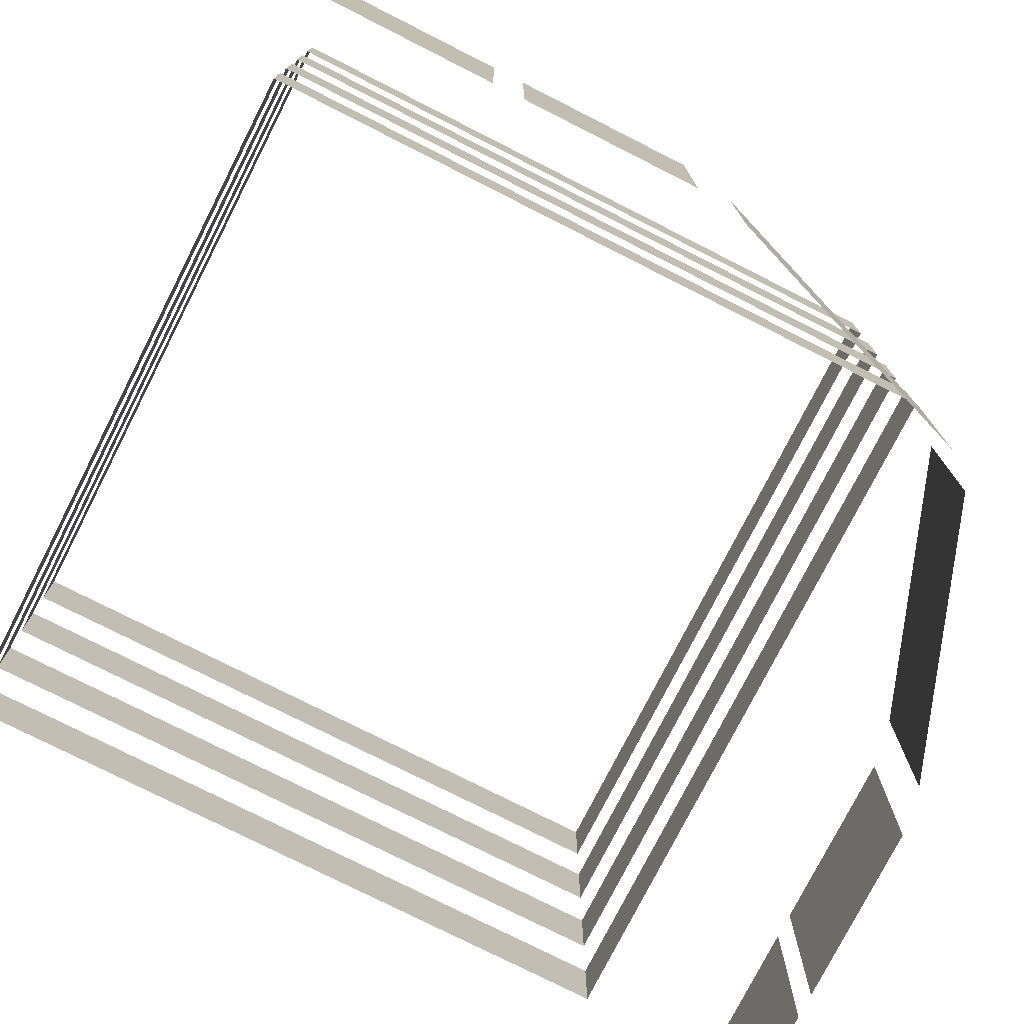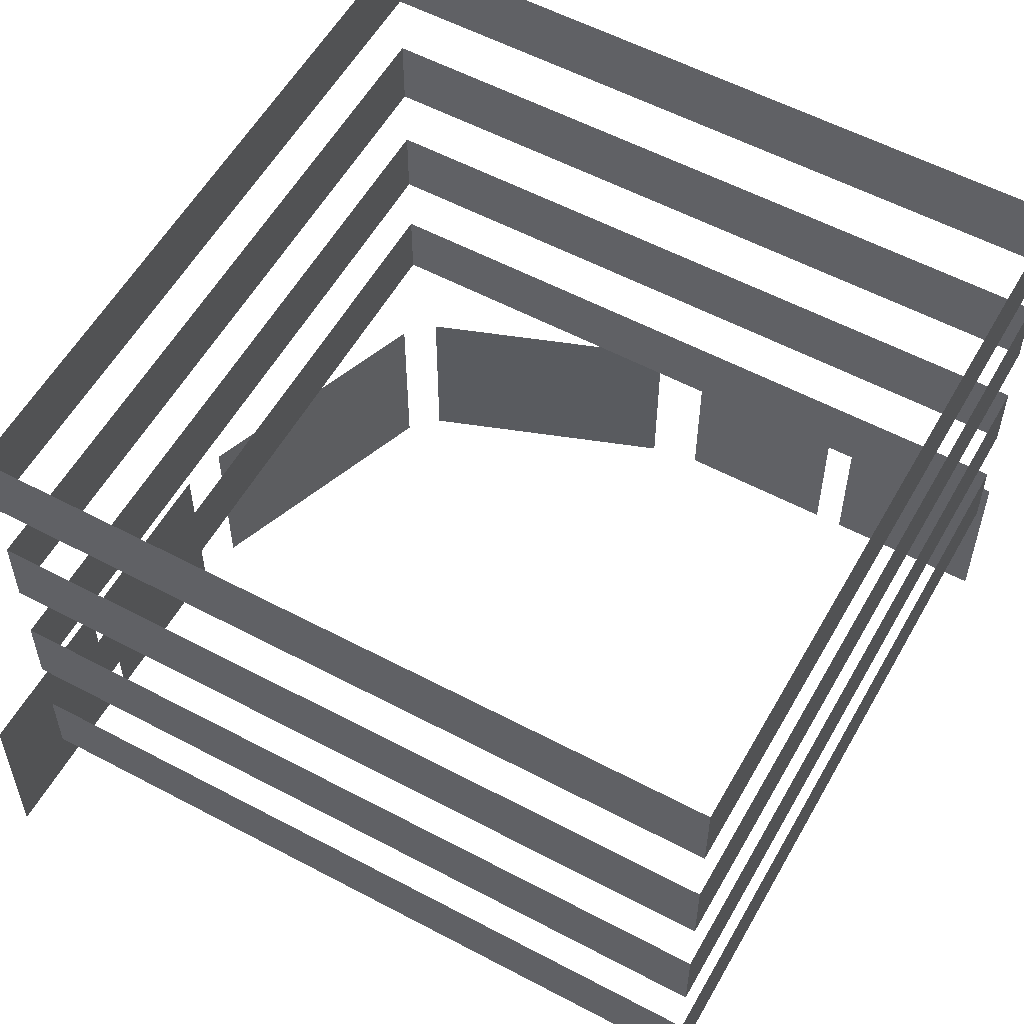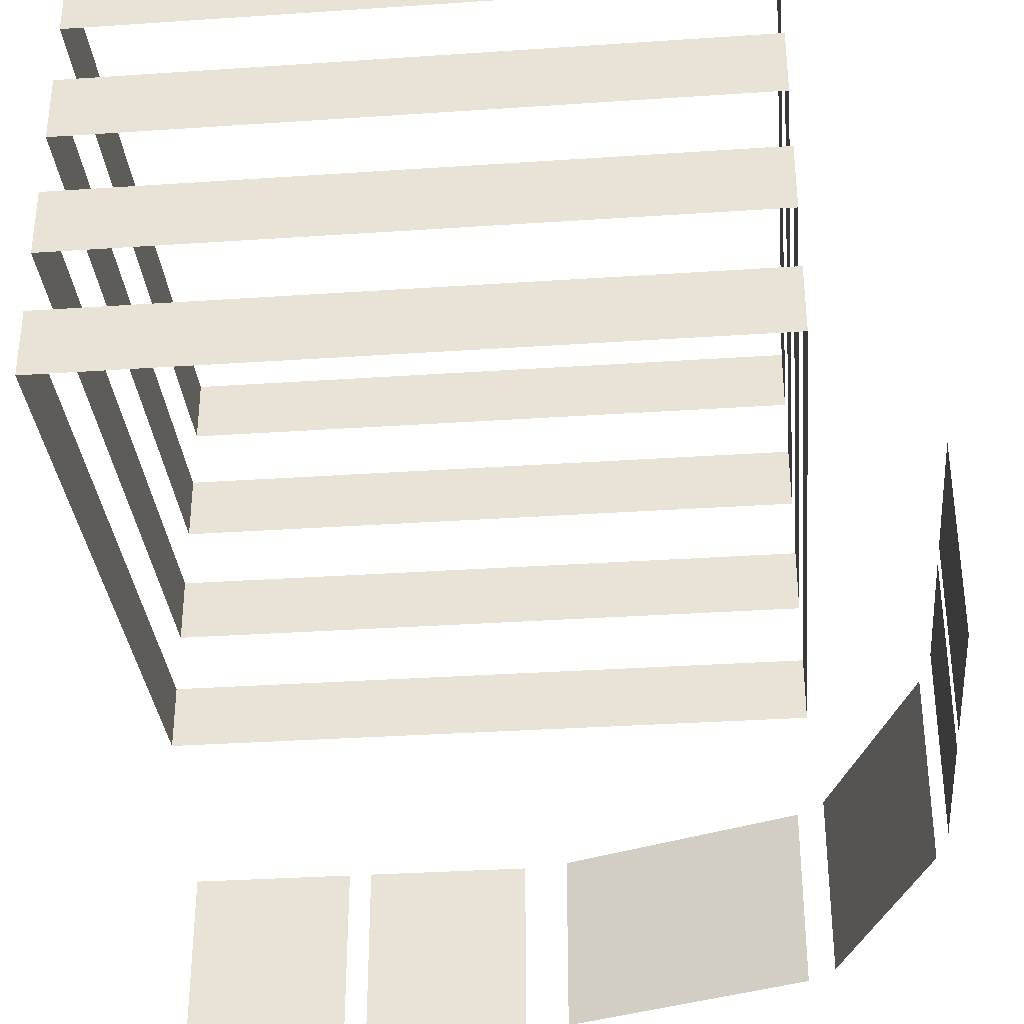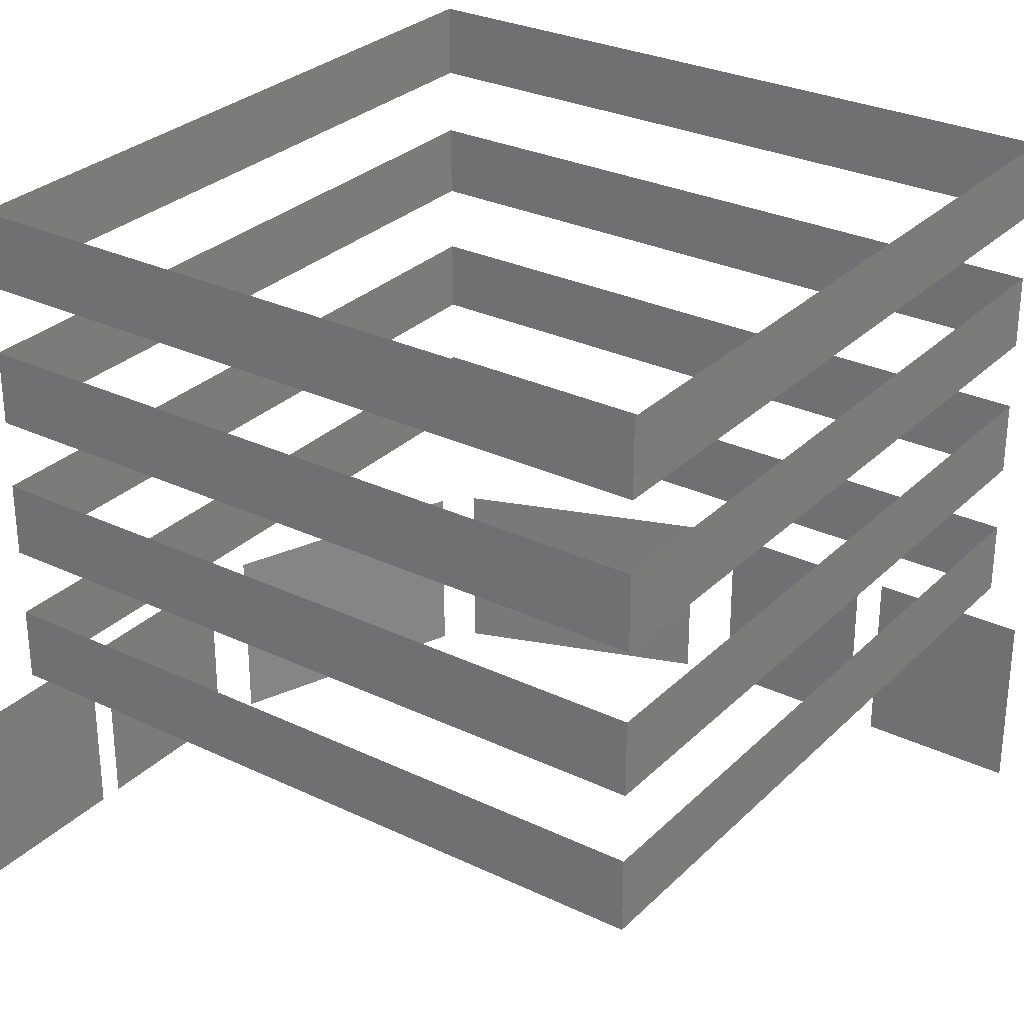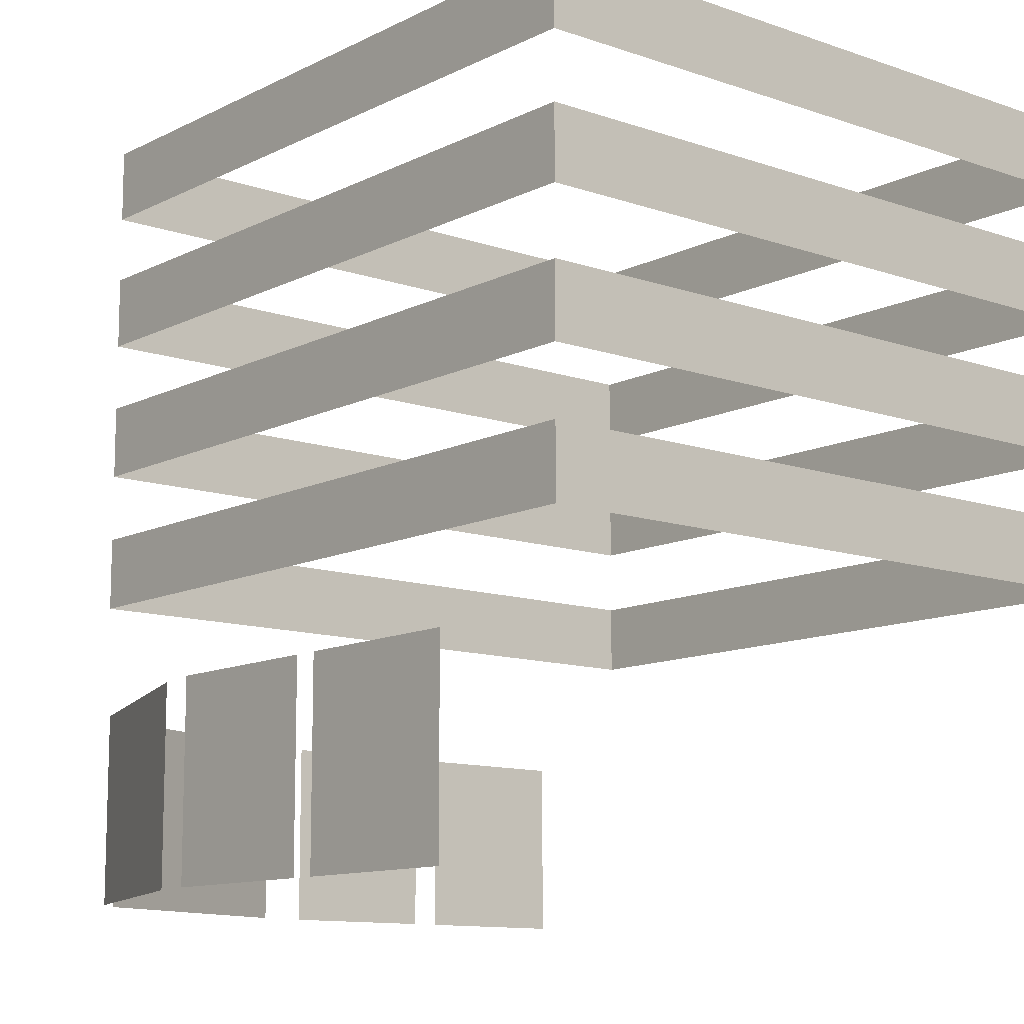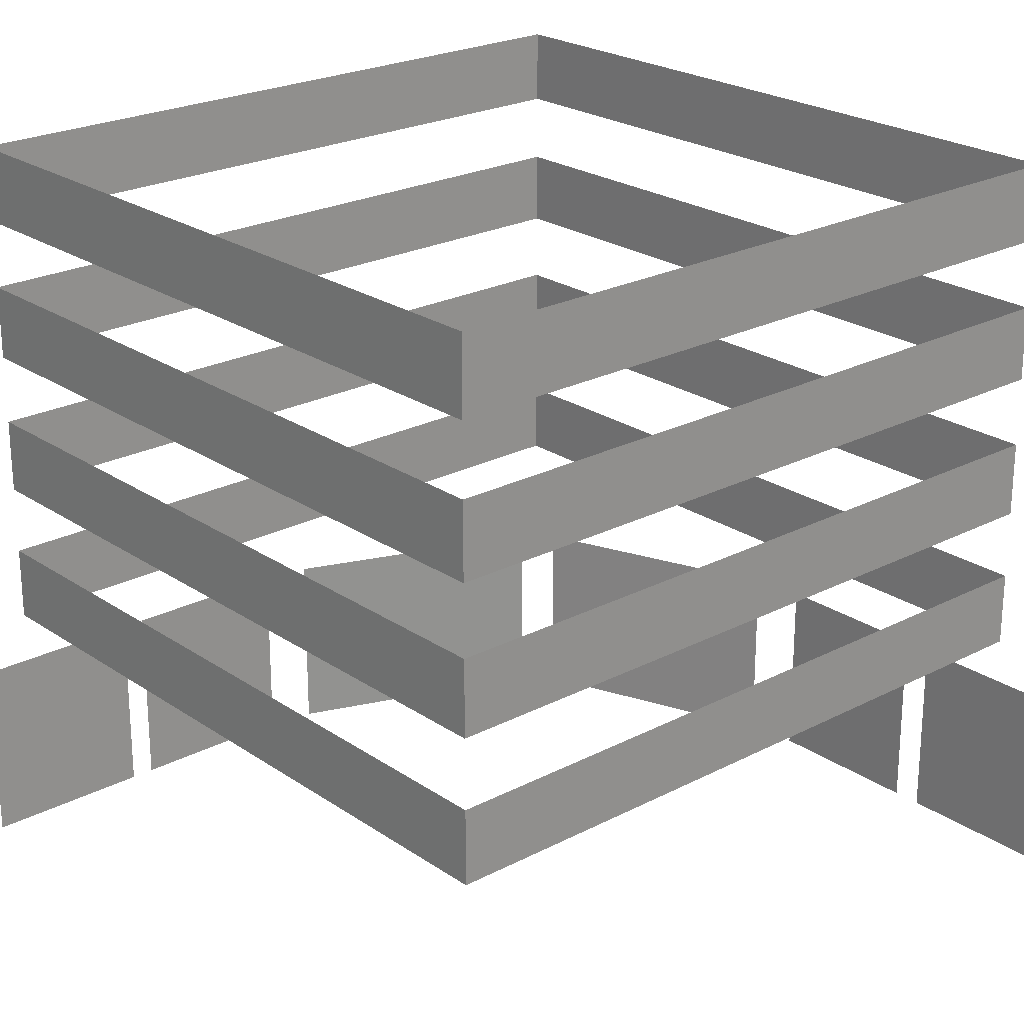
<metadata>
{"format":"obj","ext":"obj","renderer":"f3d","projection":"perspective","resolution":1024,"background":"white","views":[{"elev":-76.6,"azim":-116.9,"up":"+Y"},{"elev":56.4,"azim":119.1,"up":"+Y"},{"elev":-33.3,"azim":-174.7,"up":"+Y"},{"elev":29.1,"azim":125.4,"up":"+Y"},{"elev":-11.5,"azim":50.0,"up":"+Y"},{"elev":23.4,"azim":138.7,"up":"+Y"}]}
</metadata>
<code>
v -0.08673 9.691e-06 6.287
v -4.337 9.691e-06 4.698
v -4.337 3.174 4.698
v -0.08673 3.174 6.287
v -4.788 9.691e-06 4.249
v -6.319 9.691e-06 0.05598
v -6.319 3.174 0.05598
v -4.788 3.174 4.249
v 6.853 9.691e-06 6.438
v 3.973 9.691e-06 6.438
v 3.973 3.174 6.438
v 6.853 3.174 6.438
v 0.6927 3.174 6.438
v 3.573 3.174 6.438
v 3.573 9.691e-06 6.438
v 0.6927 9.691e-06 6.438
v -6.465 9.691e-06 -0.8011
v -6.465 9.691e-06 -3.555
v -6.465 3.174 -3.555
v -6.465 3.174 -0.8011
v -6.465 3.174 -6.797
v -6.465 3.174 -4.044
v -6.465 9.691e-06 -4.044
v -6.465 9.691e-06 -6.797
v -4.617 12.06 4.593
v -4.617 13.28 4.593
v 7.097 13.28 4.593
v 7.097 12.06 4.593
v 7.097 12.06 4.593
v 7.097 13.28 4.593
v 7.097 13.28 -7.046
v 7.097 12.06 -7.046
v 7.097 12.06 -7.046
v 7.097 13.28 -7.046
v -4.617 13.28 -7.046
v -4.617 12.06 -7.046
v -4.617 12.06 -7.046
v -4.617 13.28 -7.046
v -4.617 13.28 4.593
v -4.617 12.06 4.593
v -4.617 7.395 4.593
v -4.617 8.611 4.593
v 7.097 8.611 4.593
v 7.097 7.395 4.593
v 7.097 7.395 4.593
v 7.097 8.611 4.593
v 7.097 8.611 -7.046
v 7.097 7.395 -7.046
v 7.097 7.395 -7.046
v 7.097 8.611 -7.046
v -4.617 8.611 -7.046
v -4.617 7.395 -7.046
v -4.617 7.395 -7.046
v -4.617 8.611 -7.046
v -4.617 8.611 4.593
v -4.617 7.395 4.593
v -4.617 9.737 4.593
v -4.617 10.95 4.593
v 7.097 10.95 4.593
v 7.097 9.737 4.593
v 7.097 9.737 4.593
v 7.097 10.95 4.593
v 7.097 10.95 -7.046
v 7.097 9.737 -7.046
v 7.097 9.737 -7.046
v 7.097 10.95 -7.046
v -4.617 10.95 -7.046
v -4.617 9.737 -7.046
v -4.617 9.737 -7.046
v -4.617 10.95 -7.046
v -4.617 10.95 4.593
v -4.617 9.737 4.593
v -4.617 5.07 4.593
v -4.617 6.274 4.593
v 7.097 6.274 4.593
v 7.097 5.07 4.593
v 7.097 5.07 4.593
v 7.097 6.274 4.593
v 7.097 6.274 -7.046
v 7.097 5.07 -7.046
v 7.097 5.07 -7.046
v 7.097 6.274 -7.046
v -4.617 6.274 -7.046
v -4.617 5.07 -7.046
v -4.617 5.07 -7.046
v -4.617 6.274 -7.046
v -4.617 6.274 4.593
v -4.617 5.07 4.593
g TS_LA_Buildng_04_205422_18
f 1 3 2
f 1 4 3
f 5 7 6
f 5 8 7
f 9 11 10
f 9 12 11
f 13 15 14
f 13 16 15
f 17 19 18
f 17 20 19
f 21 23 22
f 21 24 23
f 25 27 26
f 25 28 27
f 29 31 30
f 29 32 31
f 33 35 34
f 33 36 35
f 37 39 38
f 37 40 39
f 41 43 42
f 41 44 43
f 45 47 46
f 45 48 47
f 49 51 50
f 49 52 51
f 53 55 54
f 53 56 55
f 57 59 58
f 57 60 59
f 61 63 62
f 61 64 63
f 65 67 66
f 65 68 67
f 69 71 70
f 69 72 71
f 73 75 74
f 73 76 75
f 77 79 78
f 77 80 79
f 81 83 82
f 81 84 83
f 85 87 86
f 85 88 87

</code>
